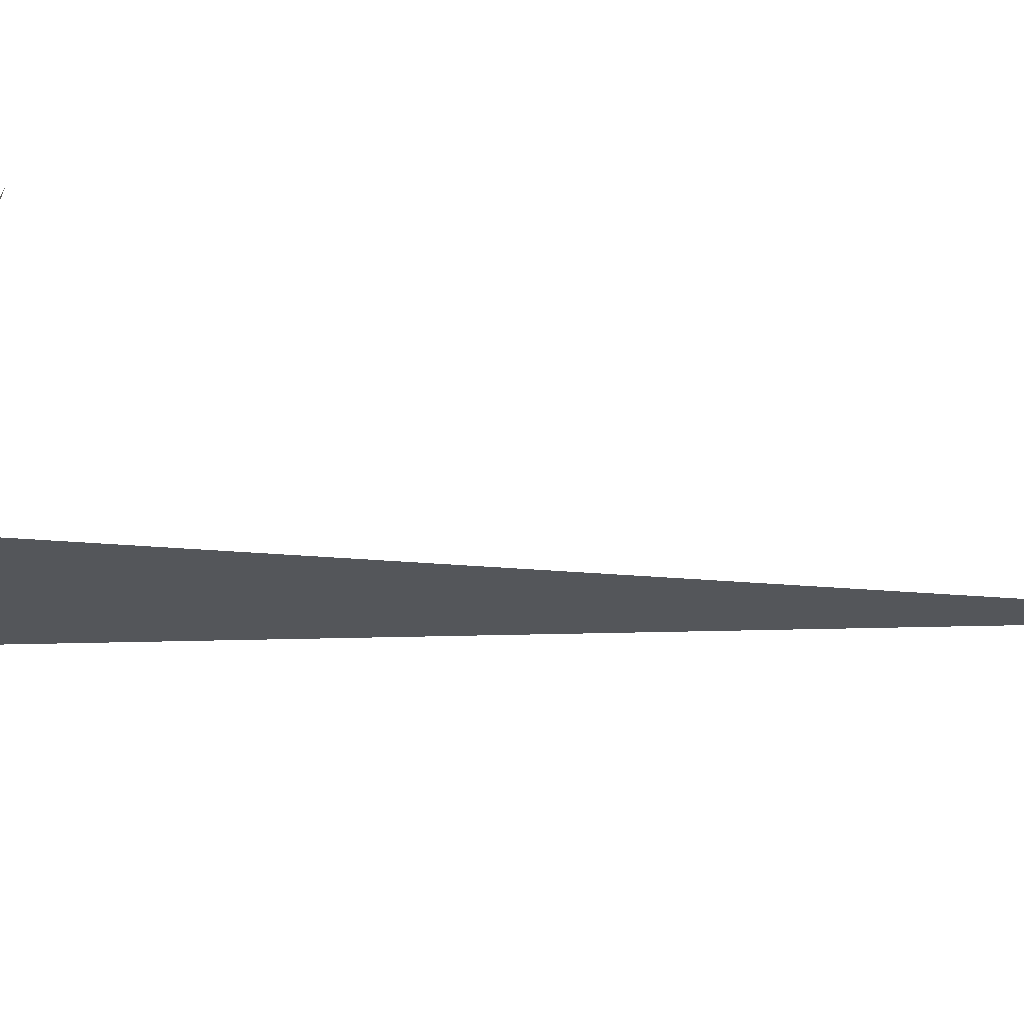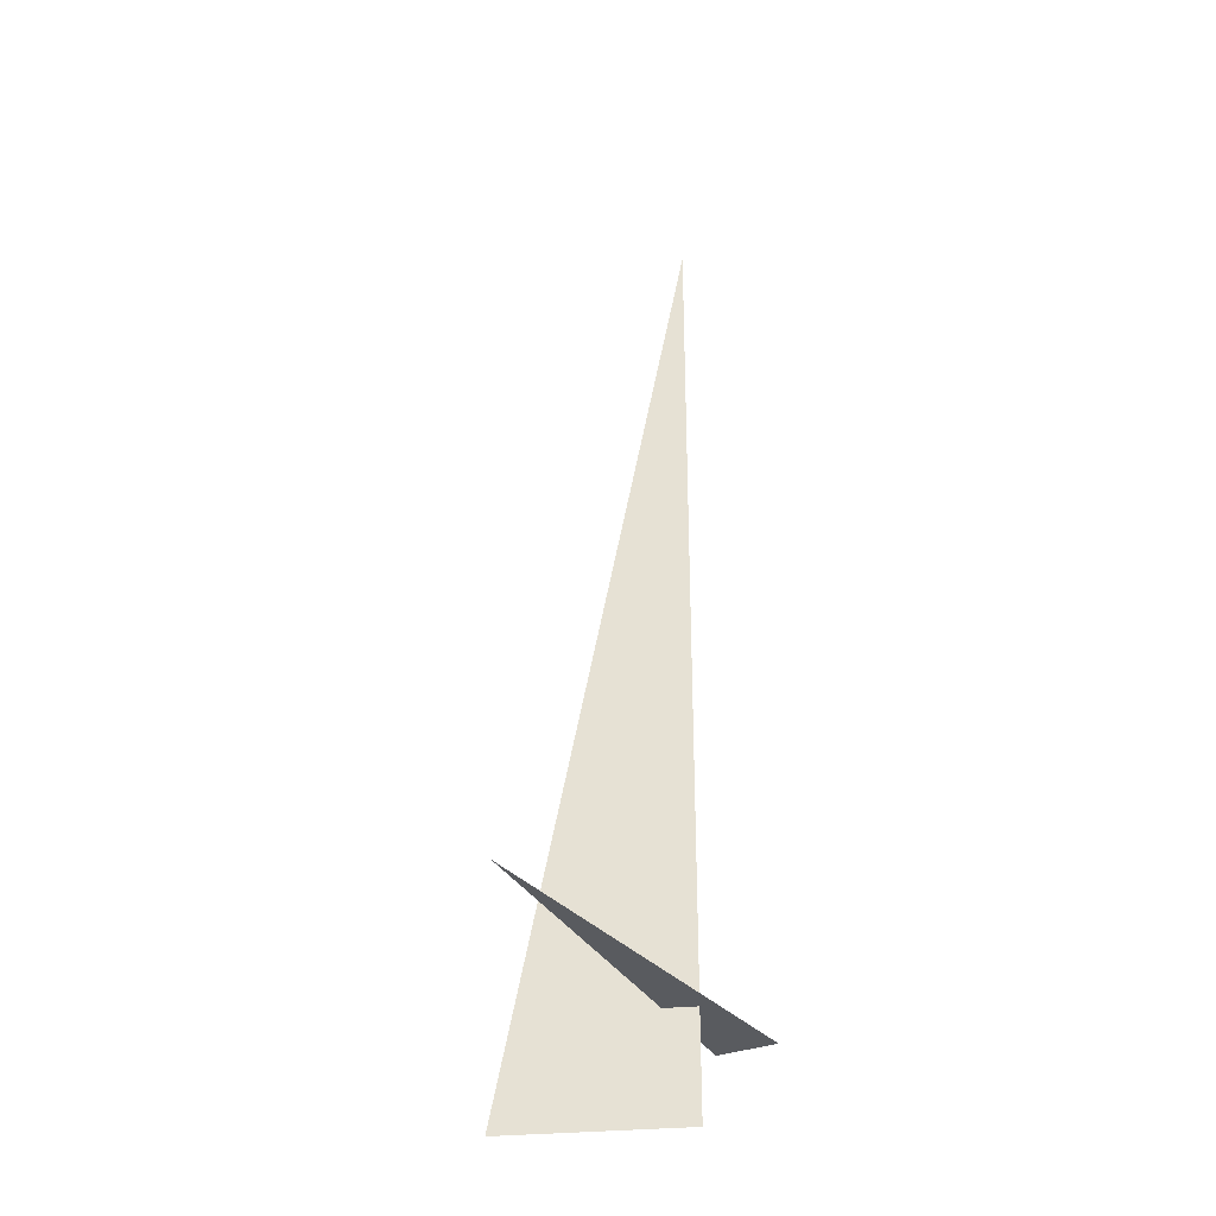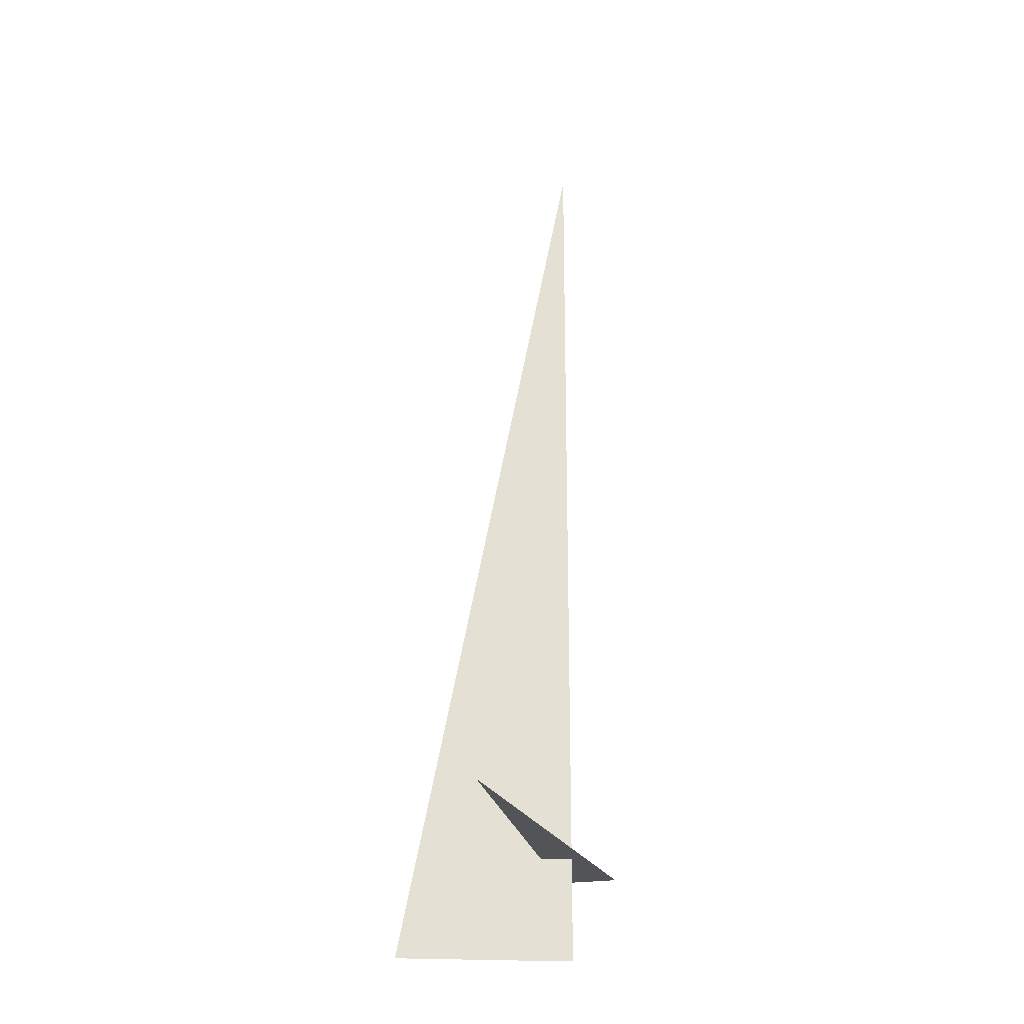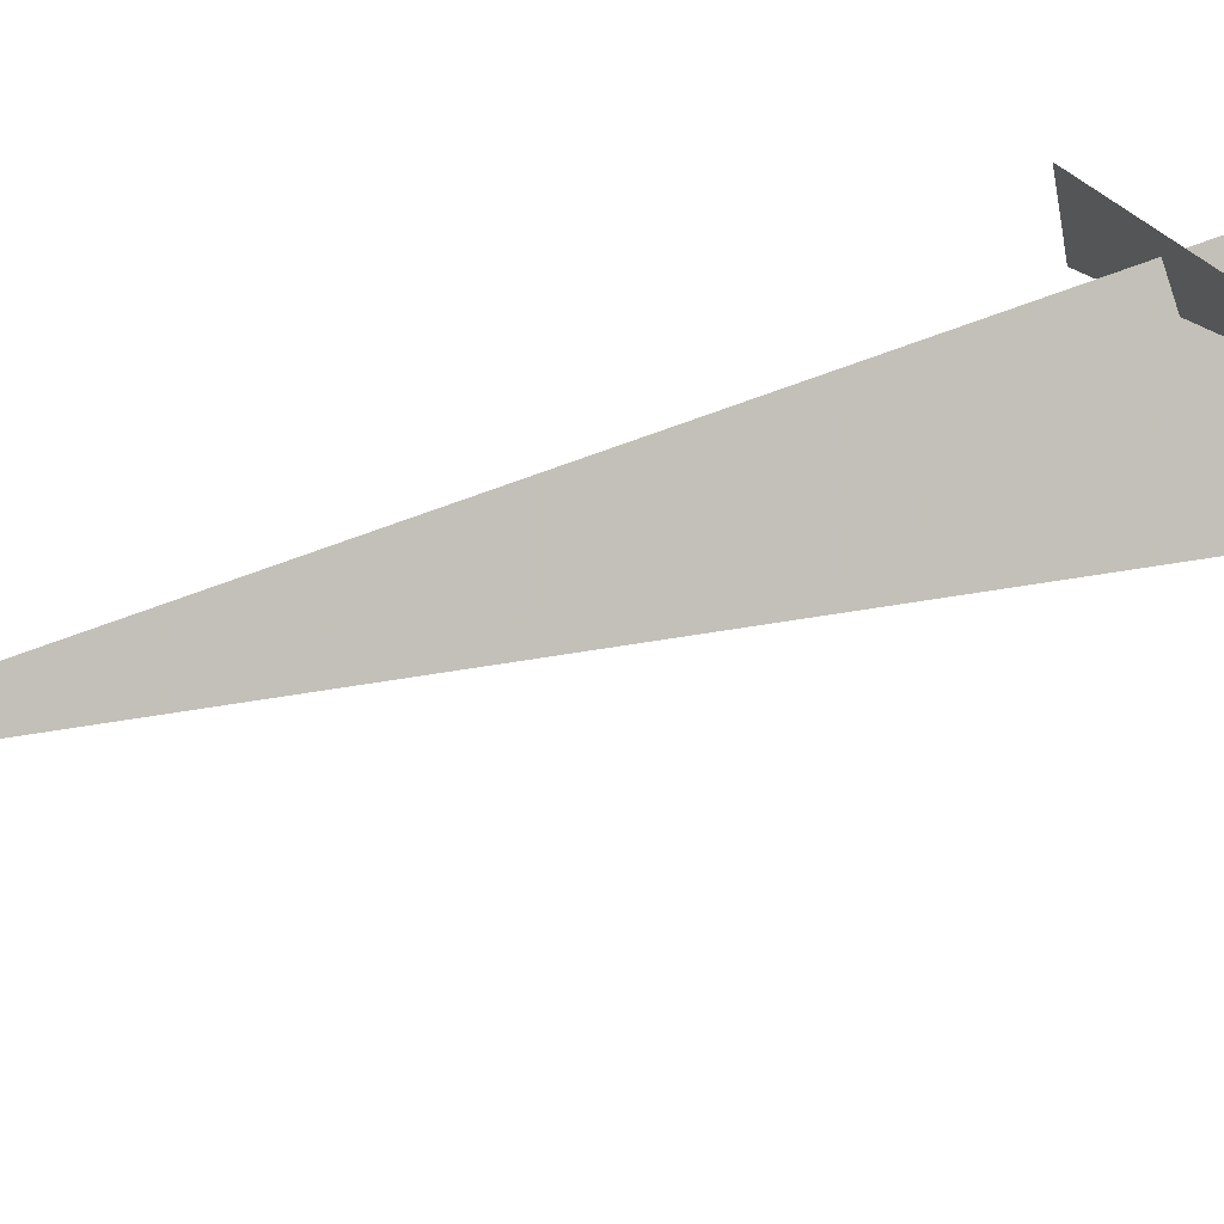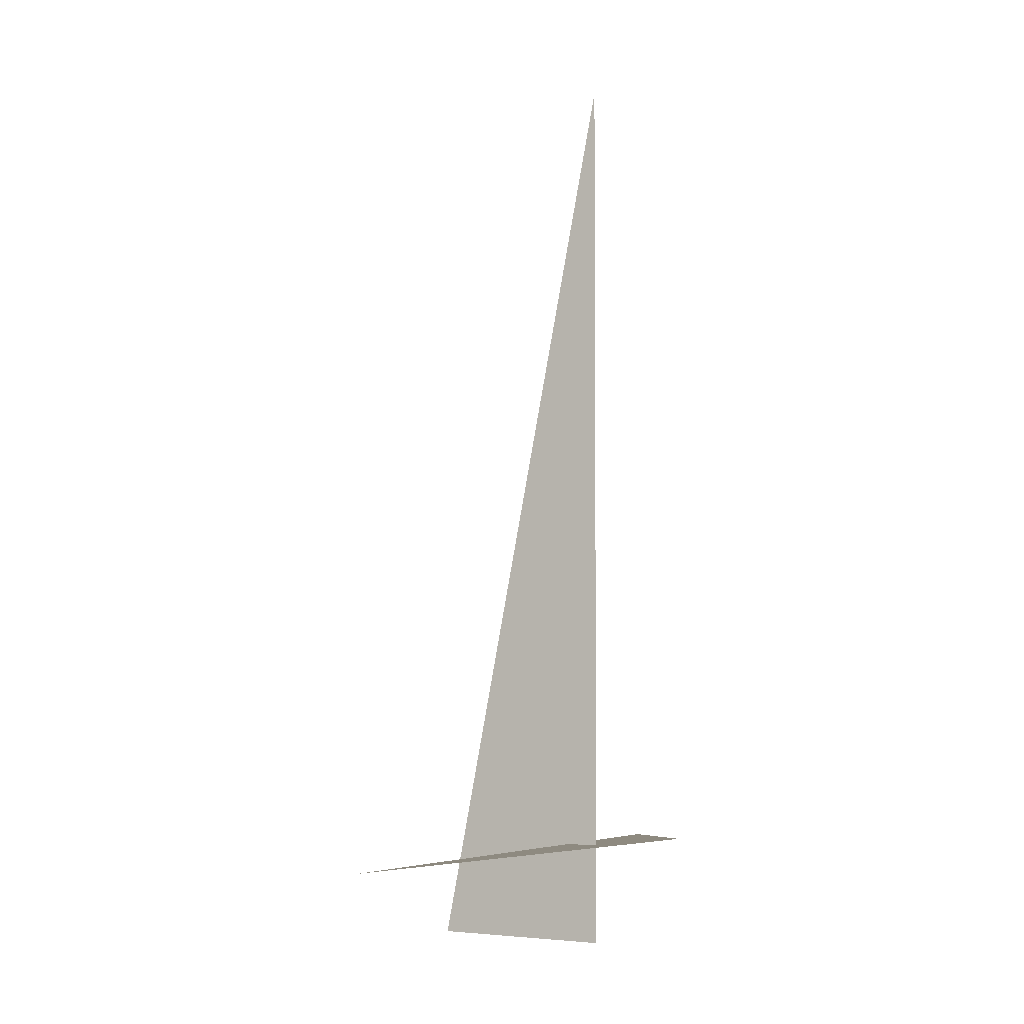
<metadata>
{"format":"obj","ext":"obj","renderer":"f3d","projection":"perspective","resolution":1024,"background":"white","views":[{"elev":18.8,"azim":-79.9,"up":"+Y"},{"elev":-32.2,"azim":142.6,"up":"+Z"},{"elev":-23.4,"azim":129.2,"up":"+Z"},{"elev":48.5,"azim":64.3,"up":"+Y"},{"elev":-3.0,"azim":160.2,"up":"+Z"}]}
</metadata>
<code>
v -0.7493 5.912 0
v -1.207 6.369 3.33
v -1.207 6.369 0
v -1.509 6.082 0.375
v -0.1243 6.819 0.375
v -1.598 6.282 0.375
f 1 2 3
f 4 5 6

</code>
